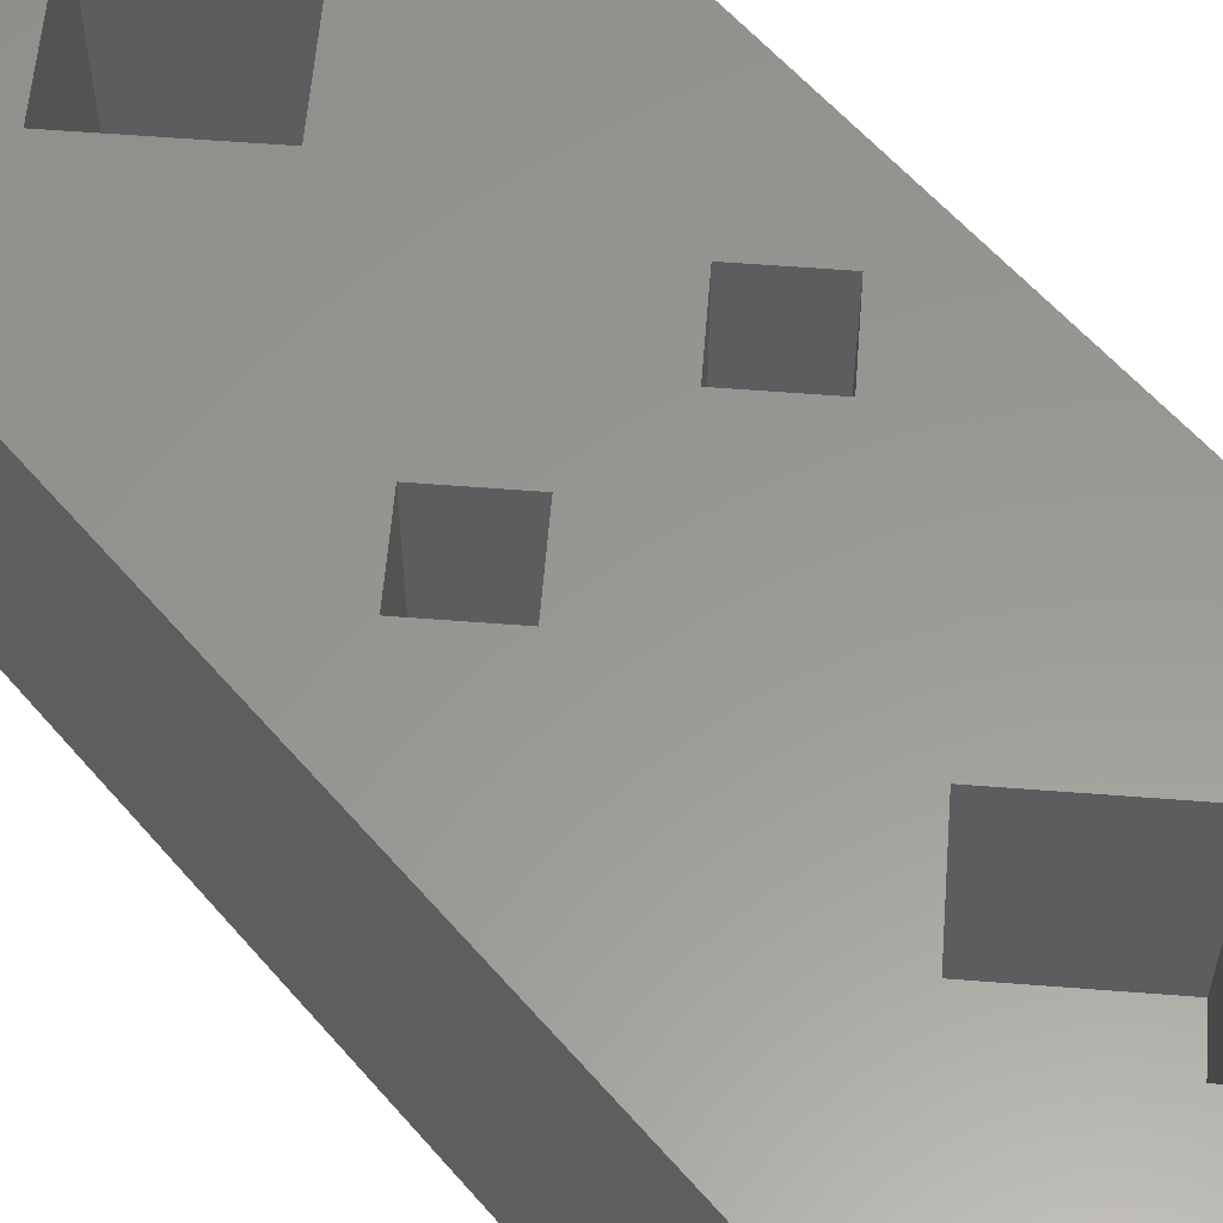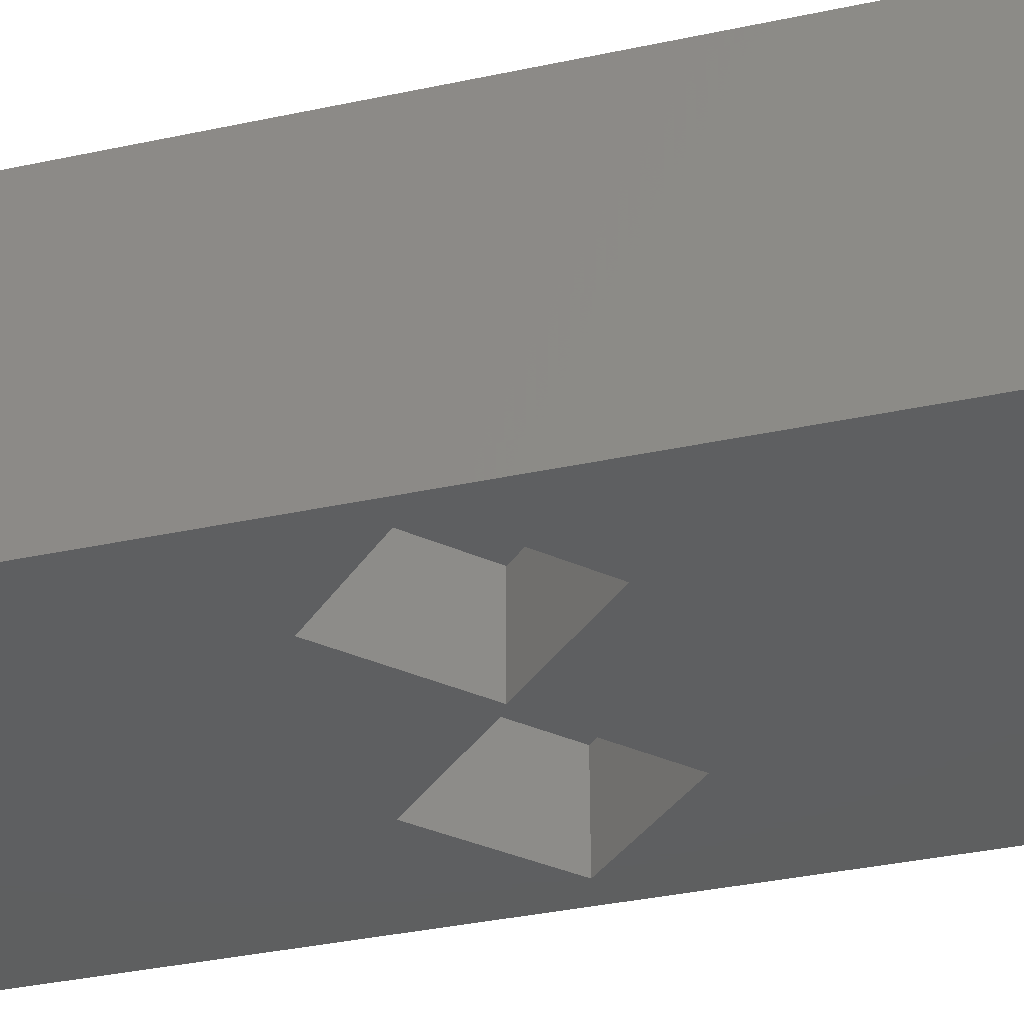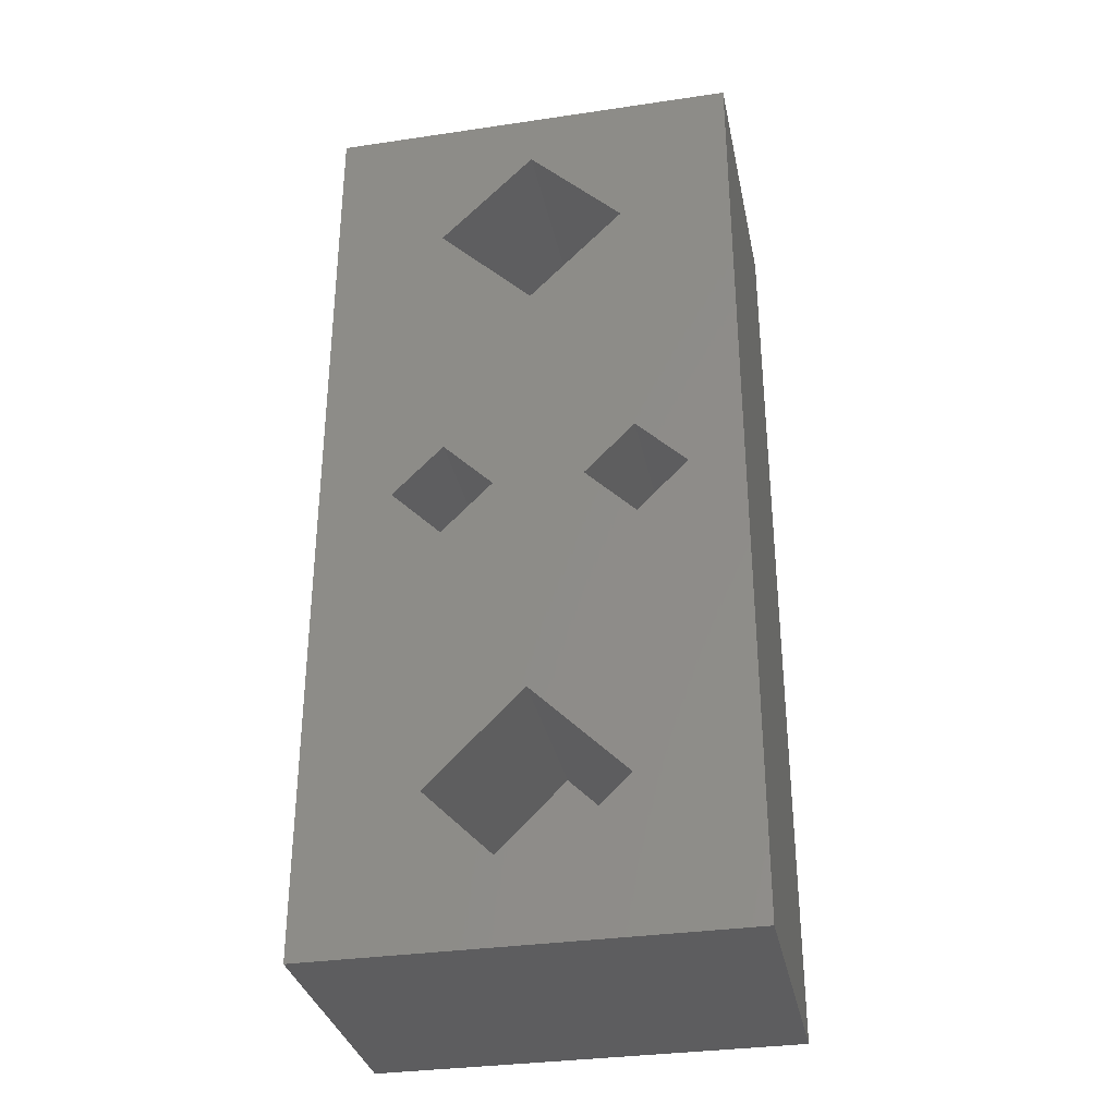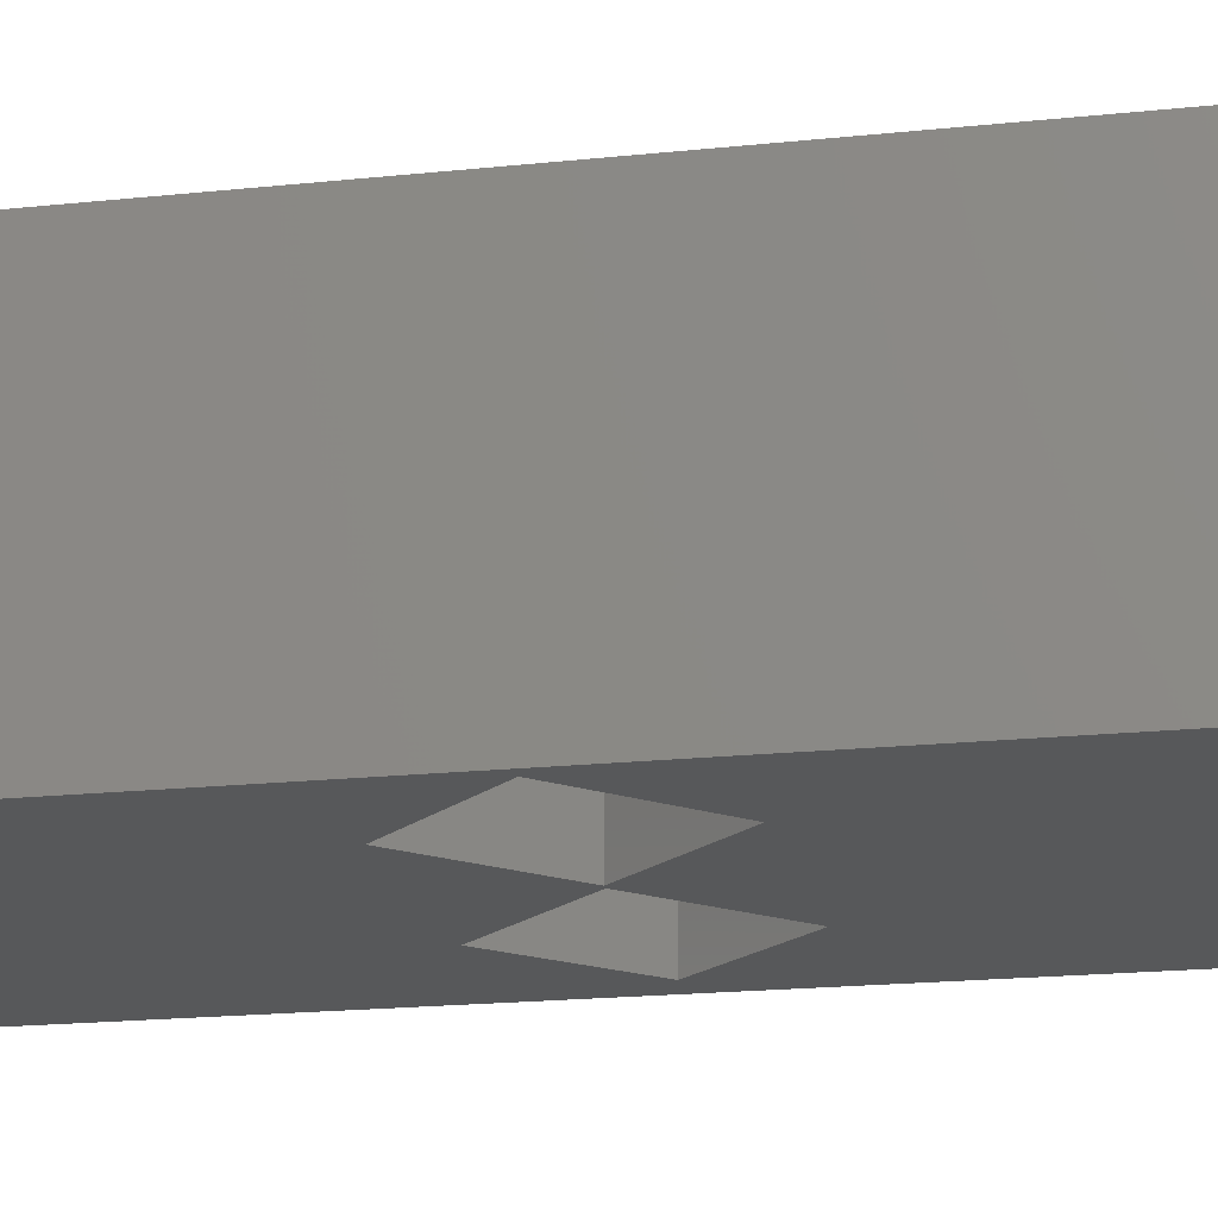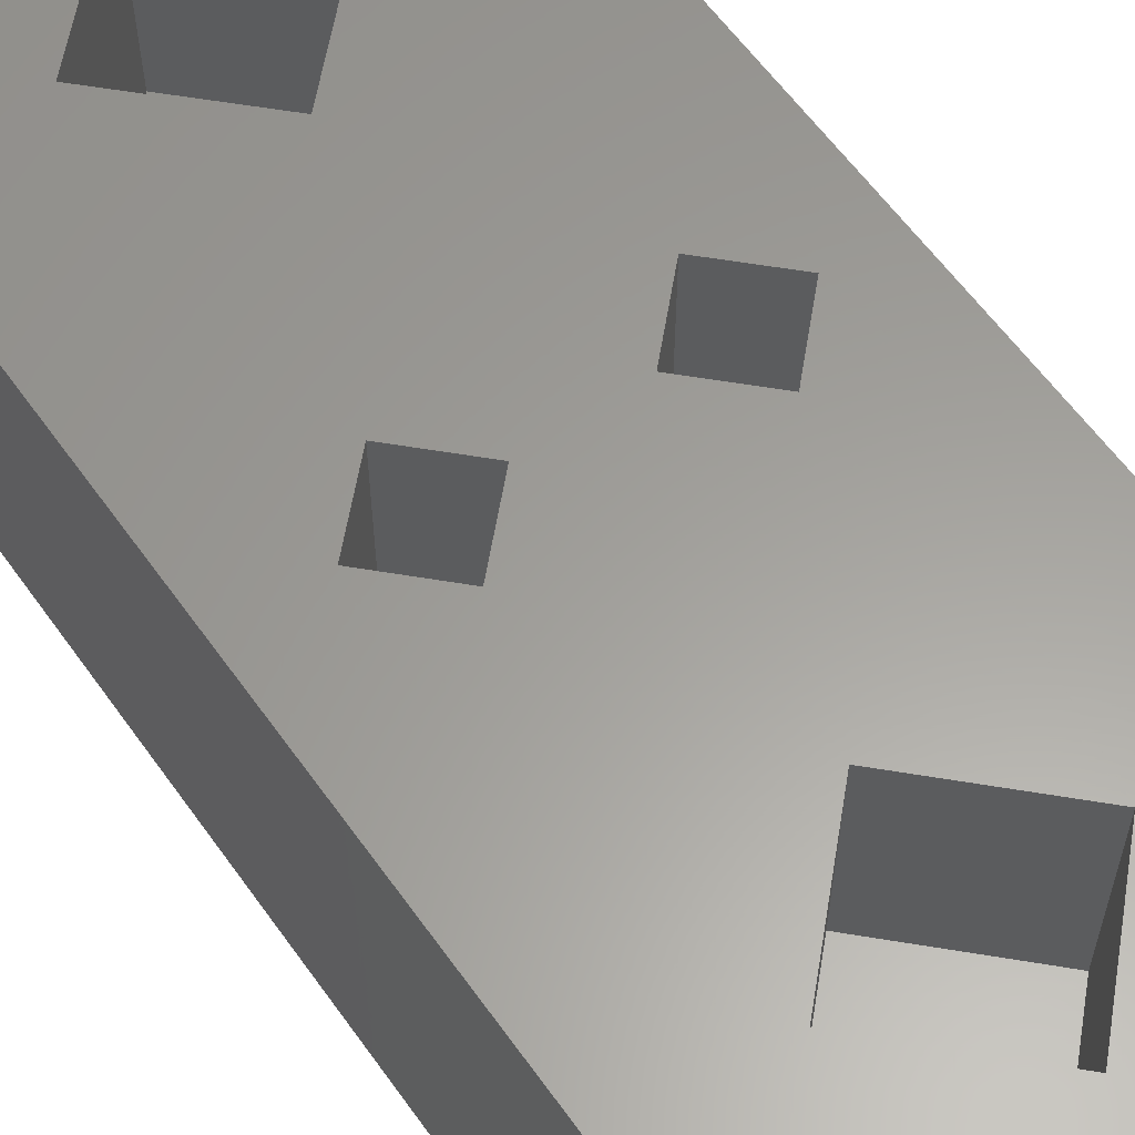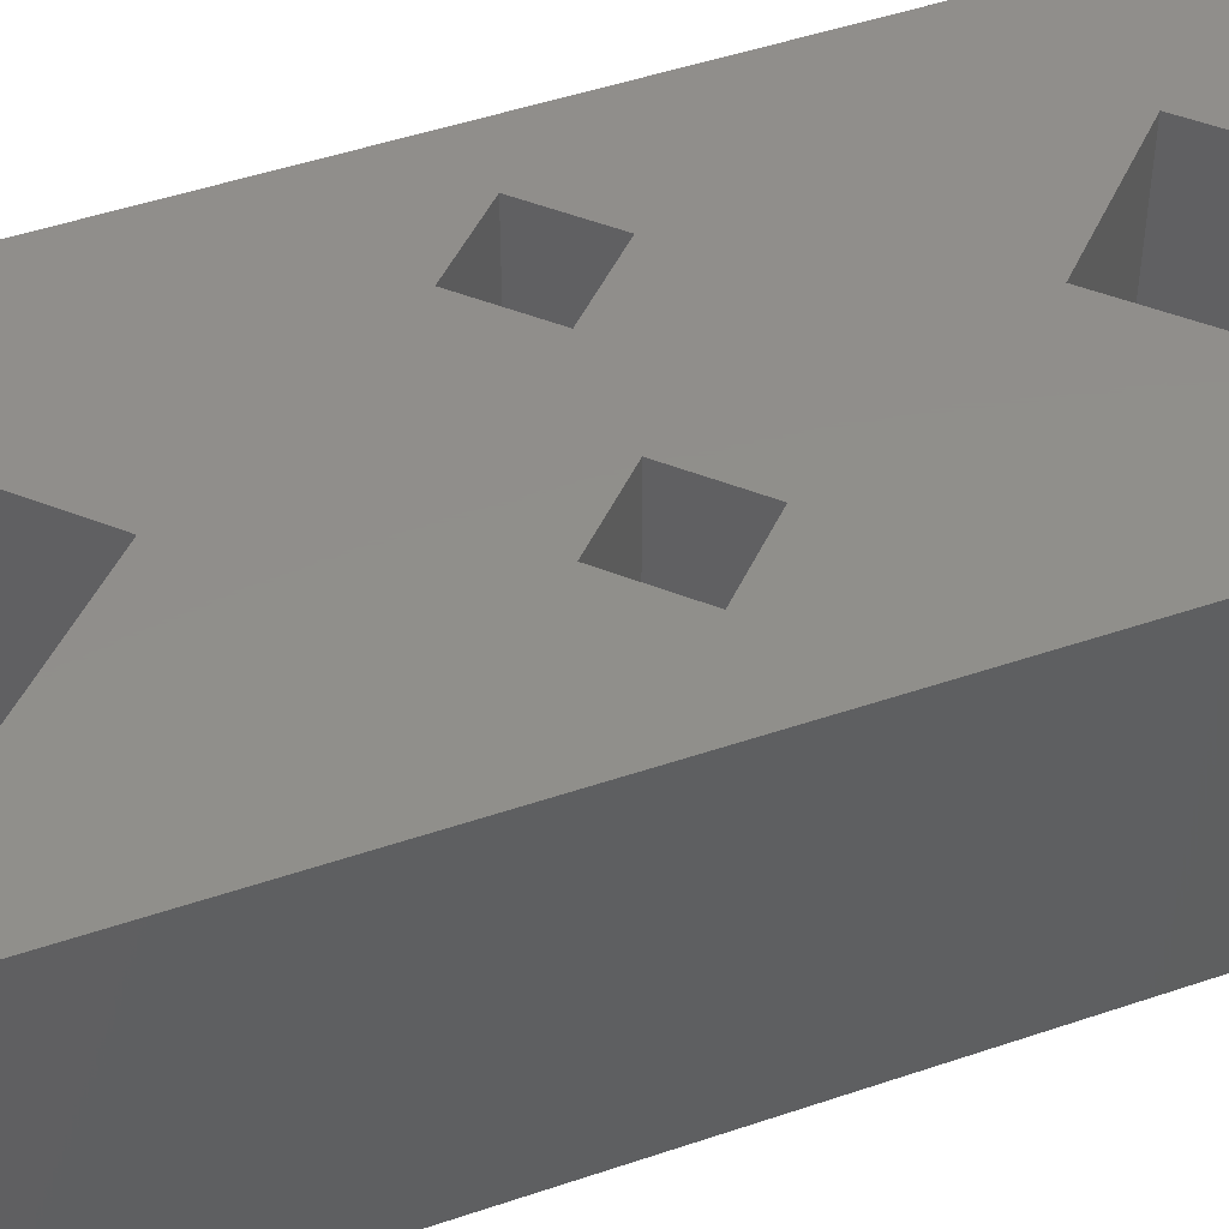
<metadata>
{"format":"stl","ext":"stl","renderer":"f3d","projection":"perspective","resolution":1024,"background":"white","views":[{"elev":58.9,"azim":-40.4,"up":"+Z"},{"elev":-37.4,"azim":105.3,"up":"+Z"},{"elev":-33.0,"azim":11.5,"up":"+Y"},{"elev":-18.8,"azim":101.5,"up":"+Z"},{"elev":60.7,"azim":-35.4,"up":"+Z"},{"elev":47.7,"azim":-111.0,"up":"+Z"}]}
</metadata>
<code>
# stl→obj: 56 verts, 116 faces
v -0.1975 -0.287 0.8266
v -0.2025 -0.292 0.8266
v -0.1915 -0.295 0.8266
v -0.2135 -0.295 0.8266
v -0.2075 -0.287 0.8266
v -0.197 -0.2727 0.8266
v -0.2025 -0.282 0.8266
v -0.1943 -0.27 0.8266
v -0.207 -0.2727 0.8266
v -0.2044 -0.27 0.8266
v -0.1996 -0.27 0.8266
v -0.2097 -0.27 0.8266
v -0.207 -0.2673 0.8266
v -0.197 -0.2673 0.8266
v -0.2025 -0.258 0.8266
v -0.1975 -0.253 0.8266
v -0.1915 -0.245 0.8266
v -0.2075 -0.253 0.8266
v -0.2025 -0.248 0.8266
v -0.2135 -0.245 0.8266
v -0.2135 -0.295 0.8116
v -0.1915 -0.295 0.8116
v -0.1915 -0.245 0.8116
v -0.2135 -0.245 0.8116
v -0.1921 -0.27 0.8116
v -0.197 -0.2749 0.8116
v -0.207 -0.2749 0.8116
v -0.2021 -0.27 0.8116
v -0.2019 -0.27 0.8116
v -0.2119 -0.27 0.8116
v -0.207 -0.2651 0.8116
v -0.197 -0.2651 0.8116
v -0.1921 -0.27 0.8166
v -0.197 -0.2749 0.8166
v -0.2019 -0.27 0.8166
v -0.197 -0.2651 0.8166
v -0.1943 -0.27 0.8166
v -0.197 -0.2727 0.8166
v -0.1996 -0.27 0.8166
v -0.197 -0.2673 0.8166
v -0.2021 -0.27 0.8166
v -0.207 -0.2749 0.8166
v -0.2119 -0.27 0.8166
v -0.207 -0.2651 0.8166
v -0.2044 -0.27 0.8166
v -0.207 -0.2727 0.8166
v -0.2097 -0.27 0.8166
v -0.207 -0.2673 0.8166
v -0.2025 -0.248 0.8166
v -0.2075 -0.253 0.8166
v -0.1975 -0.253 0.8166
v -0.2025 -0.258 0.8166
v -0.2075 -0.287 0.8166
v -0.2025 -0.292 0.8166
v -0.1975 -0.287 0.8166
v -0.2025 -0.282 0.8166
f 1 2 3
f 4 3 2
f 5 4 2
f 6 7 1
f 8 6 1
f 8 1 3
f 9 5 7
f 9 7 6
f 10 6 11
f 10 9 6
f 12 5 9
f 12 4 5
f 13 11 14
f 13 10 11
f 15 13 14
f 16 14 8
f 16 15 14
f 17 16 8
f 18 12 13
f 18 13 15
f 19 16 17
f 20 18 19
f 20 12 18
f 20 19 17
f 4 12 20
f 17 8 3
f 21 3 4
f 21 22 3
f 3 23 17
f 22 23 3
f 23 20 17
f 23 24 20
f 20 21 4
f 24 21 20
f 25 22 26
f 27 22 21
f 27 26 22
f 28 29 26
f 28 26 27
f 30 27 21
f 31 32 29
f 31 29 28
f 23 25 32
f 23 32 31
f 24 31 30
f 24 23 31
f 21 24 30
f 23 22 25
f 26 33 25
f 26 34 33
f 29 35 34
f 29 34 26
f 32 36 35
f 32 35 29
f 25 33 36
f 25 36 32
f 37 33 34
f 38 37 34
f 39 38 34
f 36 37 40
f 36 40 39
f 36 33 37
f 35 39 34
f 35 36 39
f 38 8 37
f 38 6 8
f 39 11 6
f 39 6 38
f 40 14 11
f 40 11 39
f 37 8 14
f 37 14 40
f 27 41 28
f 27 42 41
f 30 43 42
f 30 42 27
f 31 44 43
f 31 43 30
f 28 41 44
f 28 44 31
f 45 41 42
f 46 45 42
f 47 46 42
f 44 45 48
f 44 48 47
f 44 41 45
f 43 47 42
f 43 44 47
f 46 10 45
f 46 9 10
f 47 12 9
f 47 9 46
f 48 13 12
f 48 12 47
f 45 10 13
f 45 13 48
f 49 18 50
f 49 19 18
f 51 16 19
f 51 19 49
f 52 15 16
f 52 16 51
f 50 18 15
f 50 15 52
f 52 49 50
f 52 51 49
f 2 53 5
f 2 54 53
f 1 55 54
f 1 54 2
f 7 56 55
f 7 55 1
f 5 53 56
f 5 56 7
f 55 53 54
f 55 56 53

</code>
